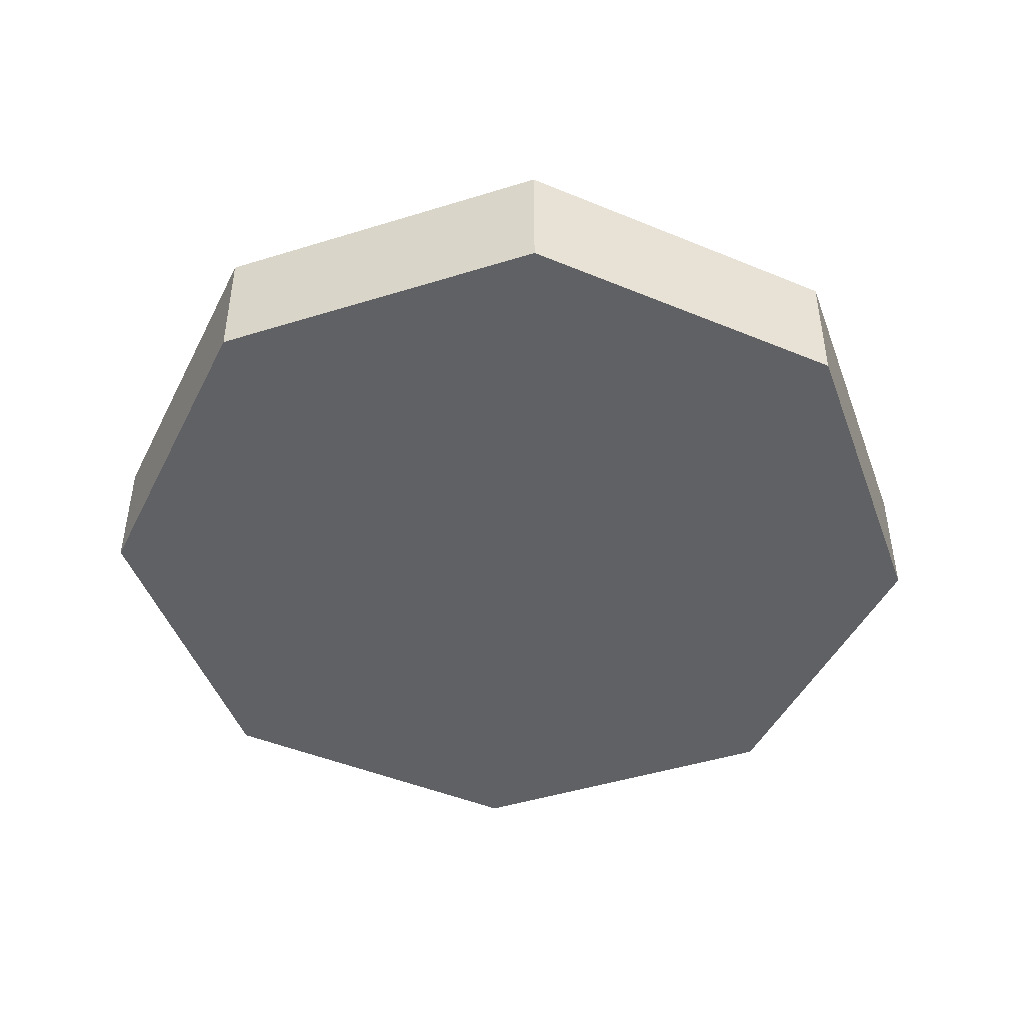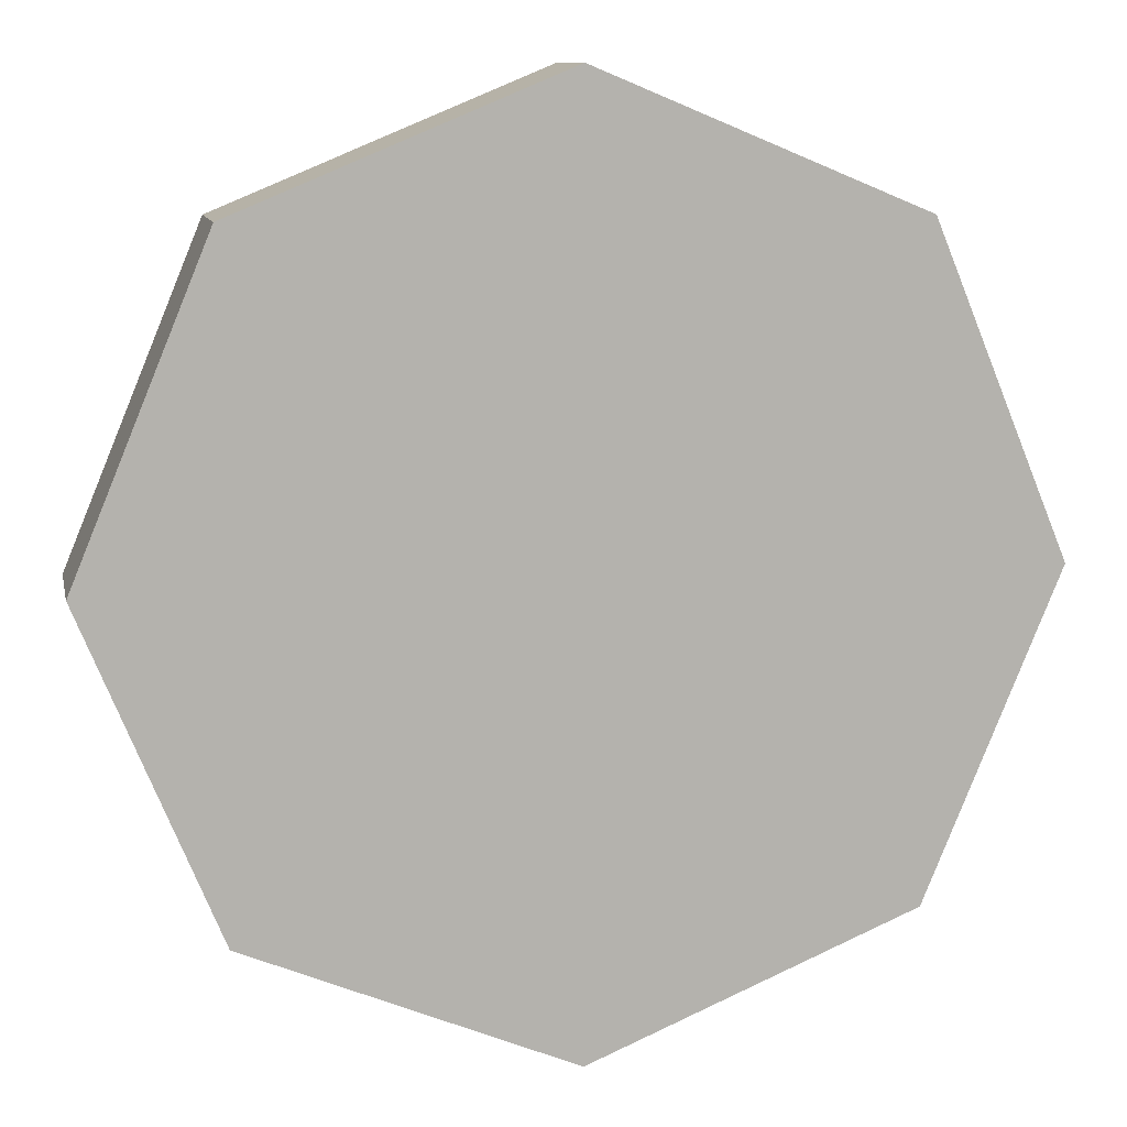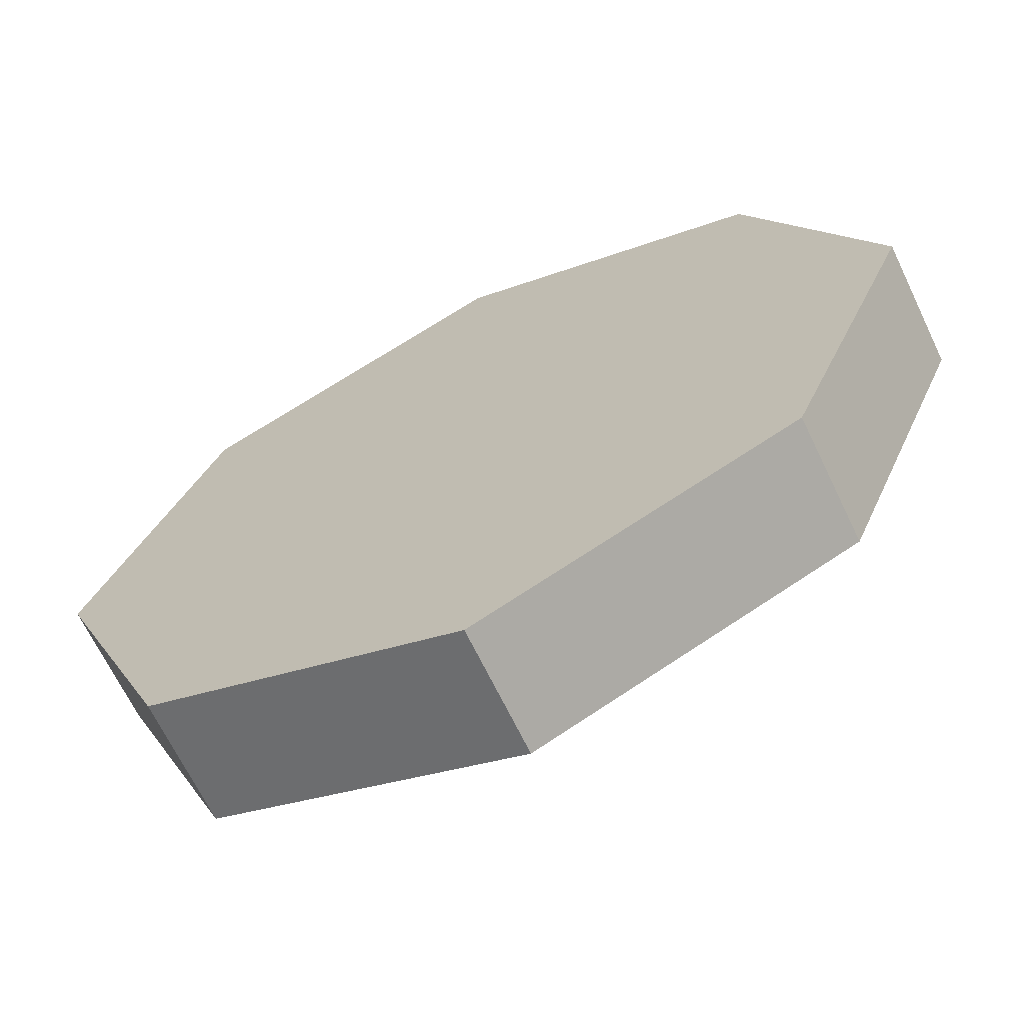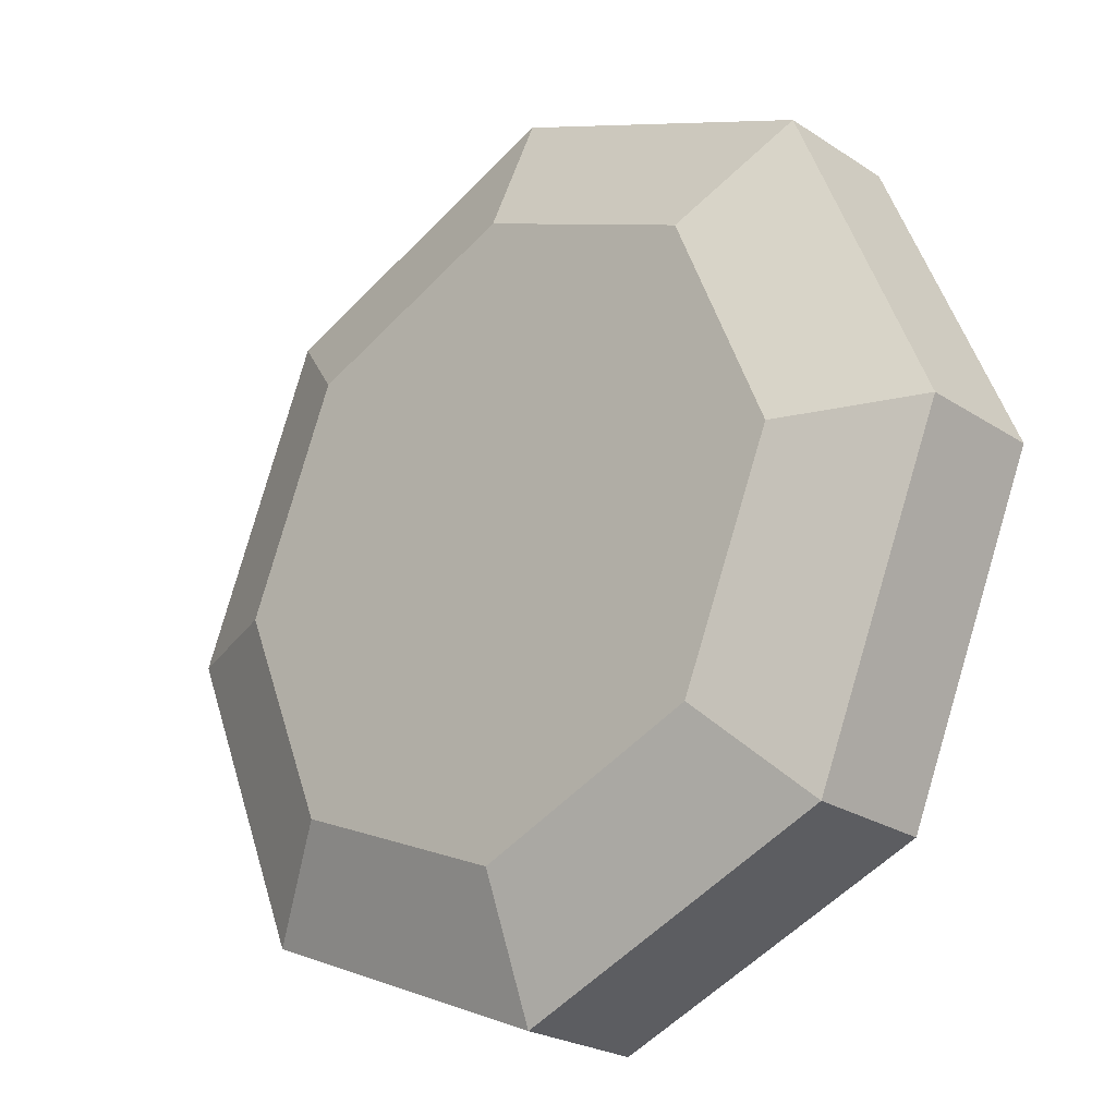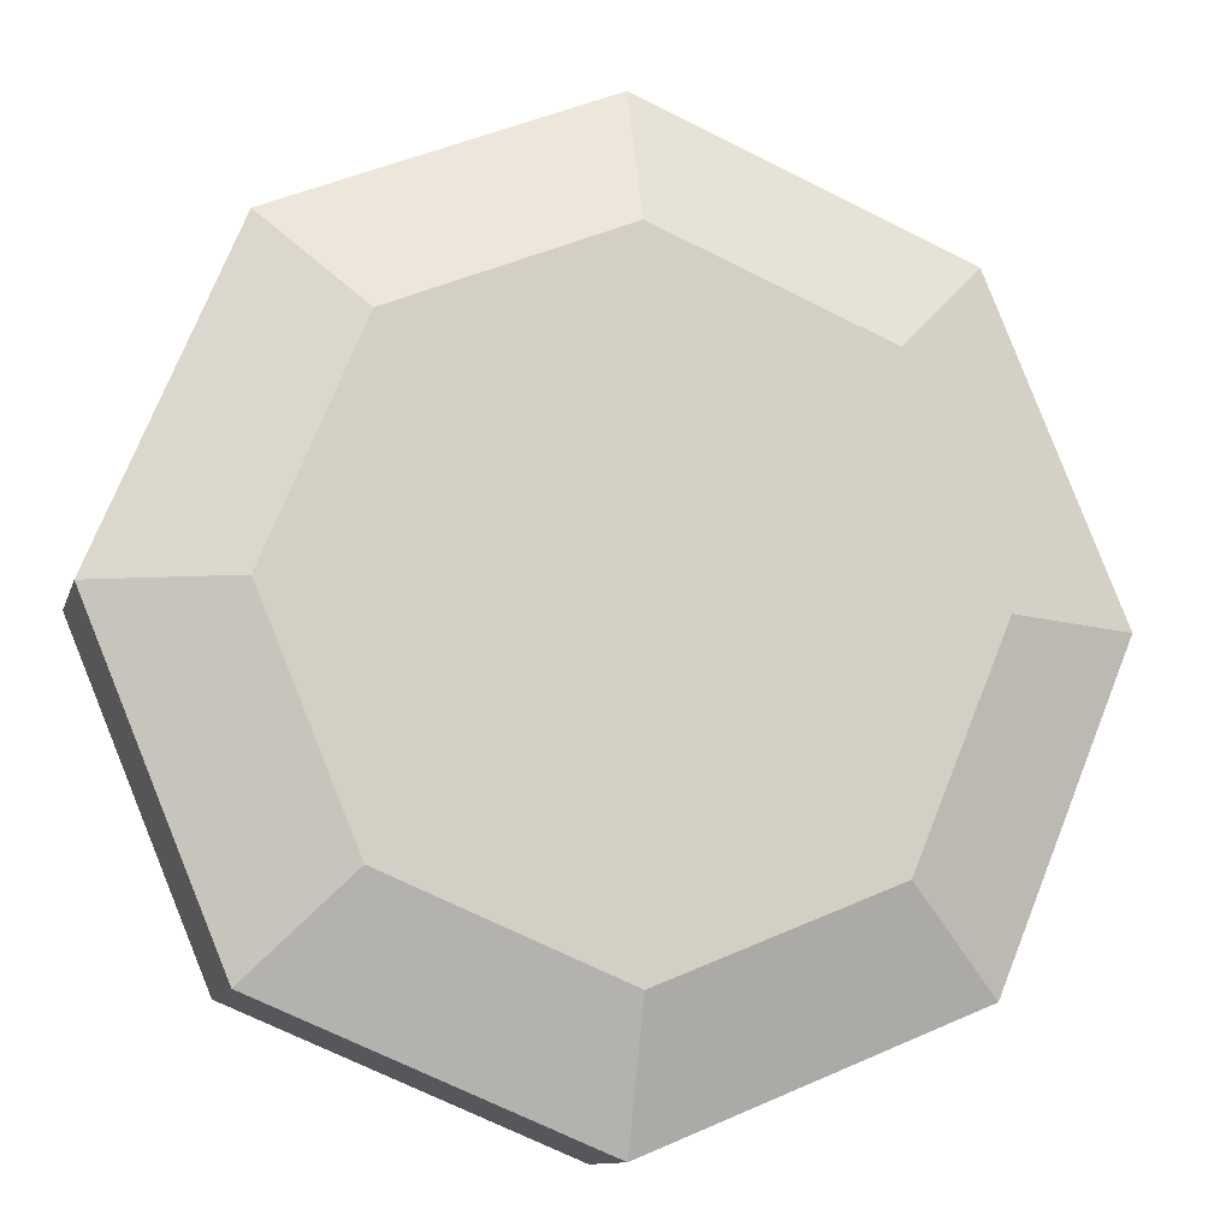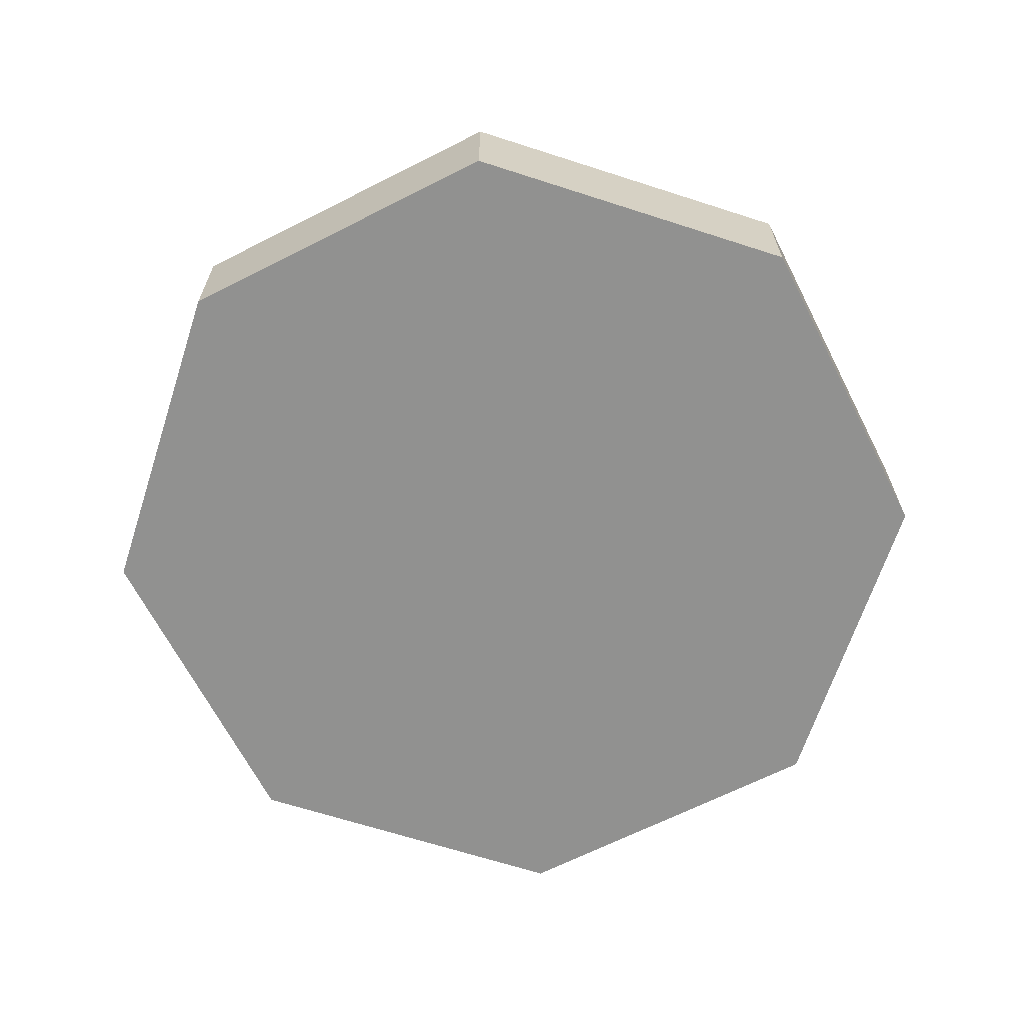
<metadata>
{"format":"obj","ext":"obj","renderer":"f3d","projection":"perspective","resolution":1024,"background":"white","views":[{"elev":-46.1,"azim":132.1,"up":"+Y"},{"elev":10.2,"azim":-11.6,"up":"+Z"},{"elev":-67.4,"azim":25.7,"up":"+Z"},{"elev":-23.9,"azim":-137.3,"up":"+Z"},{"elev":-11.2,"azim":165.6,"up":"+Z"},{"elev":-65.9,"azim":-130.5,"up":"+Y"}]}
</metadata>
<code>
g SM_Prop_Jar_01_Lid
v 1.747e-08 0.2917 -1.747e-08
v 0.05877 0.2917 -0.05877
v 1.692e-08 0.2917 -0.08312
v 1.747e-08 0.2917 -1.747e-08
v 1.692e-08 0.2917 -0.08312
v -0.05877 0.2917 -0.05877
v 1.747e-08 0.2917 -1.747e-08
v -0.05877 0.2917 -0.05877
v -0.08312 0.2917 -1.692e-08
v 1.747e-08 0.2917 -1.747e-08
v -0.08312 0.2917 -1.692e-08
v -0.05877 0.2917 0.05877
v 1.747e-08 0.2917 -1.747e-08
v -0.05877 0.2917 0.05877
v 1.692e-08 0.2917 0.08312
v 1.747e-08 0.2917 -1.747e-08
v 1.692e-08 0.2917 0.08312
v 0.05877 0.2917 0.05877
v 1.747e-08 0.2917 -1.747e-08
v 0.05877 0.2917 0.05877
v 0.08312 0.2917 -1.692e-08
v 1.747e-08 0.2917 -1.747e-08
v 0.08312 0.2917 -1.692e-08
v 0.05877 0.2917 -0.05877
v 0.04145 0.3252 -0.04145
v 1.363e-08 0.3252 -1.363e-08
v 1.591e-08 0.3252 -0.05861
v 1.591e-08 0.3252 -0.05861
v 1.363e-08 0.3252 -1.363e-08
v -0.04145 0.3252 -0.04145
v -0.04145 0.3252 -0.04145
v 1.363e-08 0.3252 -1.363e-08
v -0.05861 0.3252 -1.591e-08
v -0.05861 0.3252 -1.591e-08
v 1.363e-08 0.3252 -1.363e-08
v -0.04145 0.3252 0.04145
v -0.04145 0.3252 0.04145
v 1.363e-08 0.3252 -1.363e-08
v 1.591e-08 0.3252 0.05861
v 1.591e-08 0.3252 0.05861
v 1.363e-08 0.3252 -1.363e-08
v 0.04145 0.3252 0.04145
v 0.04145 0.3252 0.04145
v 1.363e-08 0.3252 -1.363e-08
v 0.05861 0.3252 -1.591e-08
v 0.05861 0.3252 -1.591e-08
v 1.363e-08 0.3252 -1.363e-08
v 0.04145 0.3252 -0.04145
v 0.05877 0.2917 -0.05877
v 0.05877 0.3153 -0.05877
v 1.692e-08 0.3153 -0.08312
v 1.692e-08 0.2917 -0.08312
v 1.692e-08 0.2917 -0.08312
v 1.692e-08 0.3153 -0.08312
v -0.05877 0.3153 -0.05877
v -0.05877 0.2917 -0.05877
v -0.05877 0.2917 -0.05877
v -0.05877 0.3153 -0.05877
v -0.08312 0.3153 -1.692e-08
v -0.08312 0.2917 -1.692e-08
v -0.08312 0.2917 -1.692e-08
v -0.08312 0.3153 -1.692e-08
v -0.05877 0.3153 0.05877
v -0.05877 0.2917 0.05877
v -0.05877 0.2917 0.05877
v -0.05877 0.3153 0.05877
v 1.692e-08 0.3153 0.08312
v 1.692e-08 0.2917 0.08312
v 1.692e-08 0.2917 0.08312
v 1.692e-08 0.3153 0.08312
v 0.05877 0.3153 0.05877
v 0.05877 0.2917 0.05877
v 0.05877 0.2917 0.05877
v 0.05877 0.3153 0.05877
v 0.08312 0.3153 -1.692e-08
v 0.08312 0.2917 -1.692e-08
v 0.08312 0.2917 -1.692e-08
v 0.08312 0.3153 -1.692e-08
v 0.05877 0.3153 -0.05877
v 0.05877 0.2917 -0.05877
v 0.05877 0.3153 -0.05877
v 0.04145 0.3252 -0.04145
v 1.591e-08 0.3252 -0.05861
v 1.692e-08 0.3153 -0.08312
v 1.692e-08 0.3153 -0.08312
v 1.591e-08 0.3252 -0.05861
v -0.04145 0.3252 -0.04145
v -0.05877 0.3153 -0.05877
v -0.05877 0.3153 -0.05877
v -0.04145 0.3252 -0.04145
v -0.05861 0.3252 -1.591e-08
v -0.08312 0.3153 -1.692e-08
v -0.08312 0.3153 -1.692e-08
v -0.05861 0.3252 -1.591e-08
v -0.04145 0.3252 0.04145
v -0.05877 0.3153 0.05877
v -0.05877 0.3153 0.05877
v -0.04145 0.3252 0.04145
v 1.591e-08 0.3252 0.05861
v 1.692e-08 0.3153 0.08312
v 1.692e-08 0.3153 0.08312
v 1.591e-08 0.3252 0.05861
v 0.04145 0.3252 0.04145
v 0.05877 0.3153 0.05877
v 0.05877 0.3153 0.05877
v 0.04145 0.3252 0.04145
v 0.05861 0.3252 -1.591e-08
v 0.08312 0.3153 -1.692e-08
v 0.08312 0.3153 -1.692e-08
v 0.05861 0.3252 -1.591e-08
v 0.04145 0.3252 -0.04145
v 0.05877 0.3153 -0.05877
g SM_Prop_Jar_01_Lid_0
f 3 2 1
f 6 5 4
f 9 8 7
f 12 11 10
f 15 14 13
f 18 17 16
f 21 20 19
f 24 23 22
f 27 26 25
f 30 29 28
f 33 32 31
f 36 35 34
f 39 38 37
f 42 41 40
f 45 44 43
f 48 47 46
f 51 50 49
f 52 51 49
f 55 54 53
f 56 55 53
f 59 58 57
f 60 59 57
f 63 62 61
f 64 63 61
f 67 66 65
f 68 67 65
f 71 70 69
f 72 71 69
f 75 74 73
f 76 75 73
f 79 78 77
f 80 79 77
f 83 82 81
f 84 83 81
f 87 86 85
f 88 87 85
f 91 90 89
f 92 91 89
f 95 94 93
f 96 95 93
f 99 98 97
f 100 99 97
f 103 102 101
f 104 103 101
f 107 106 105
f 108 107 105
f 111 110 109
f 112 111 109

</code>
